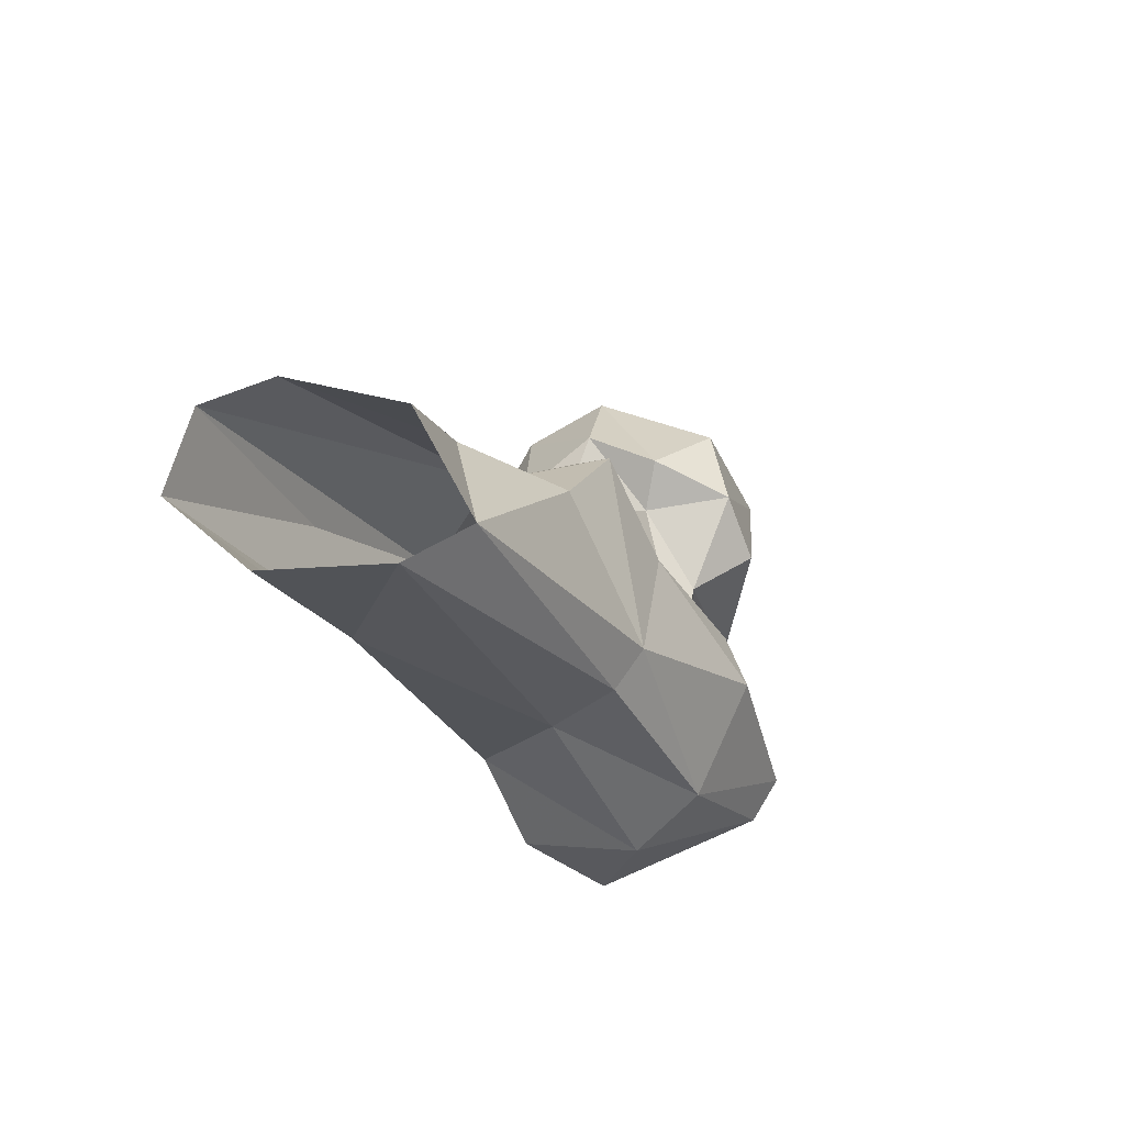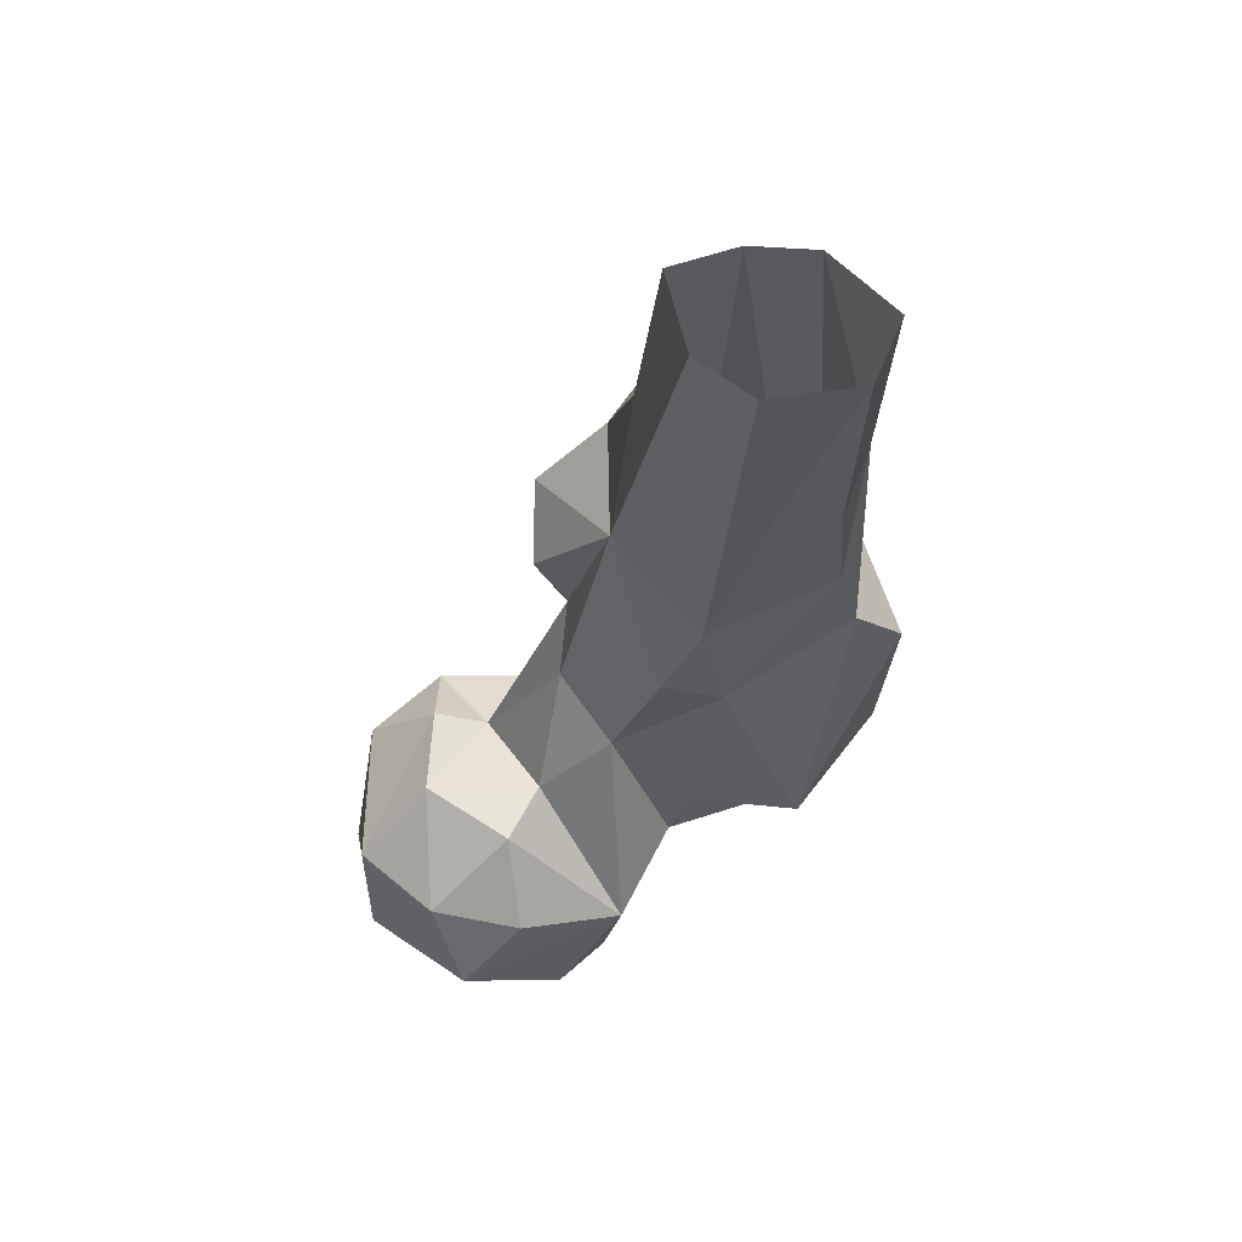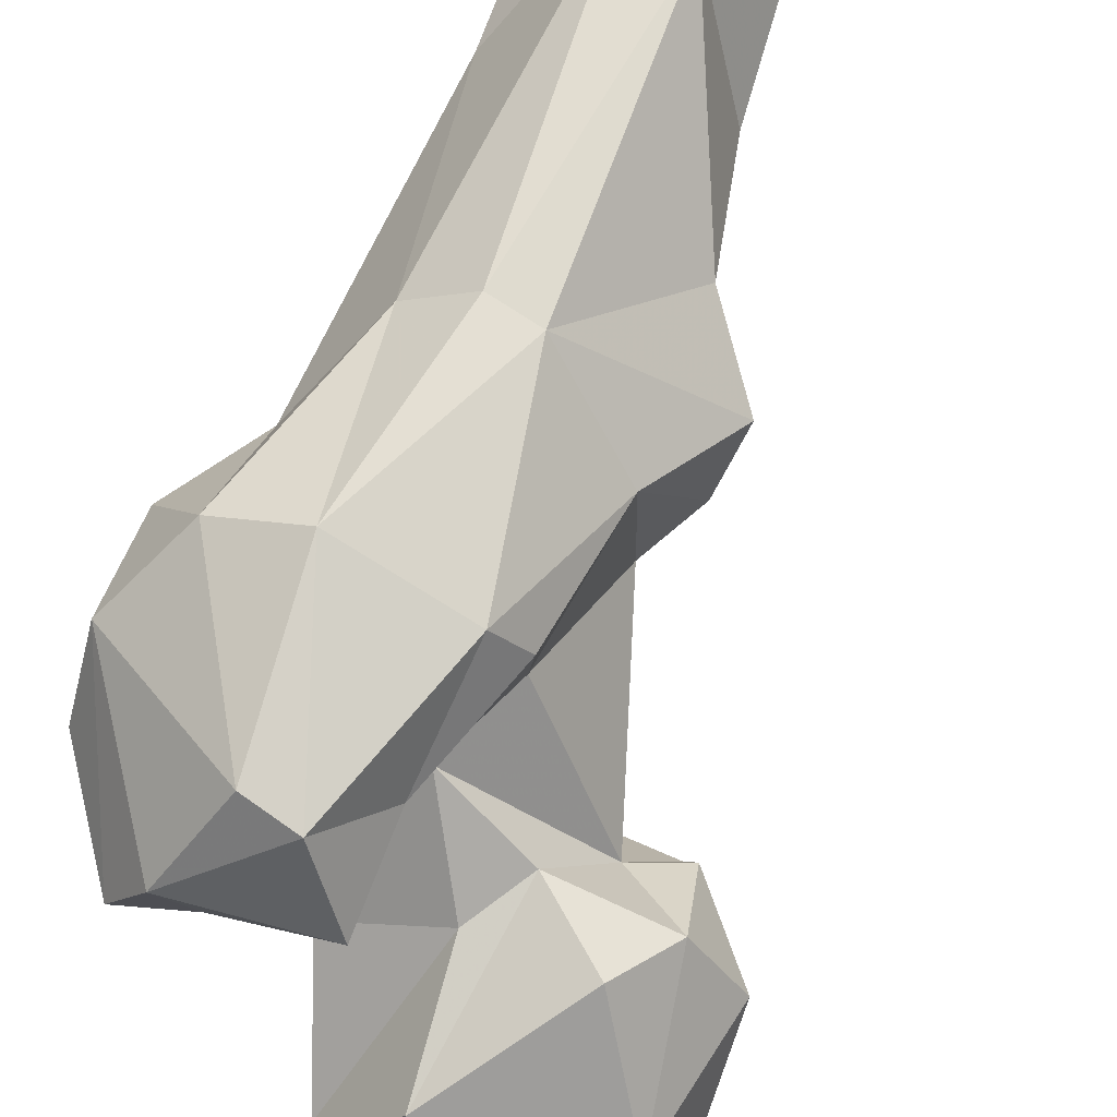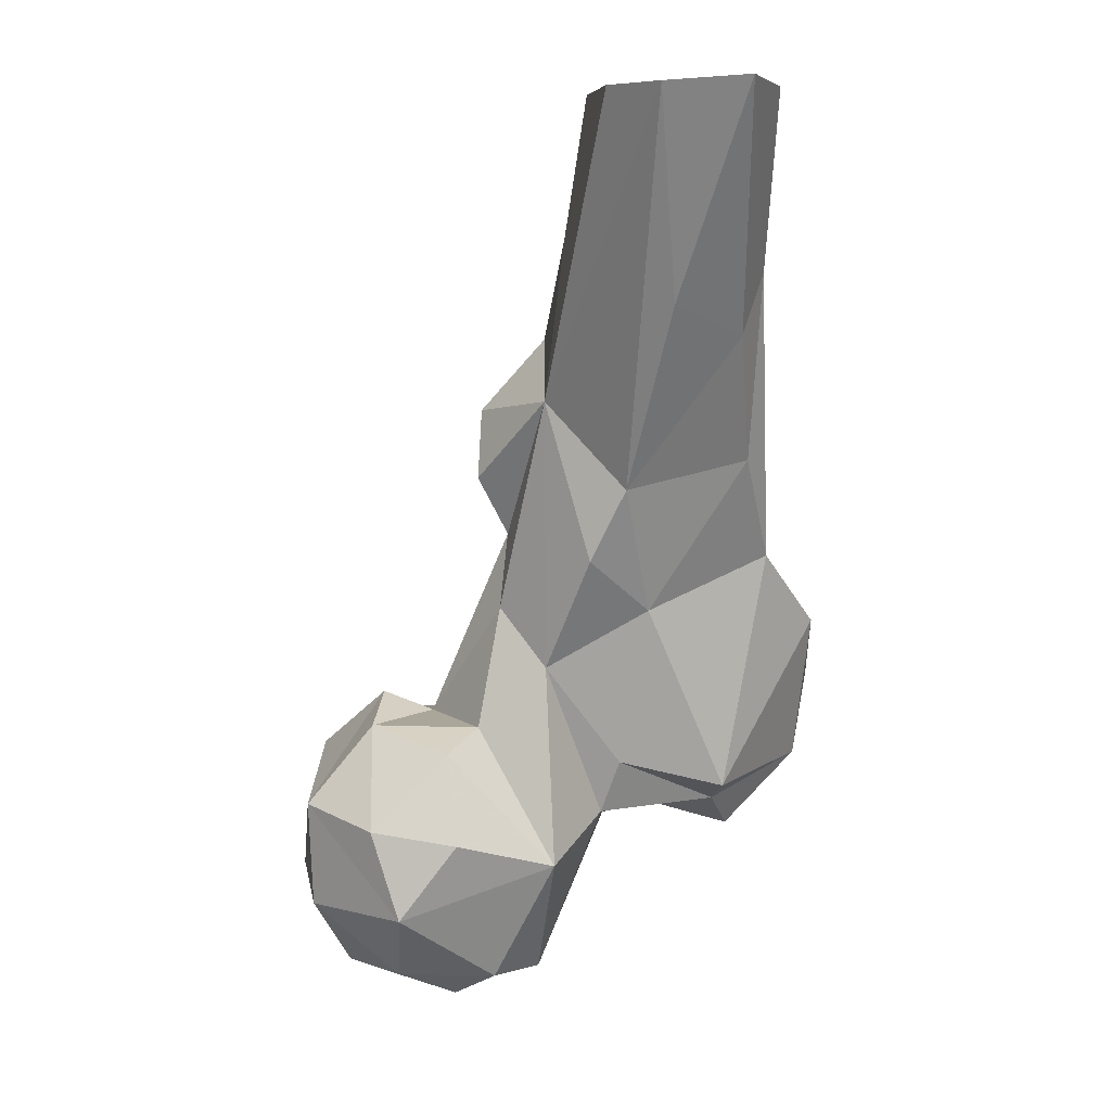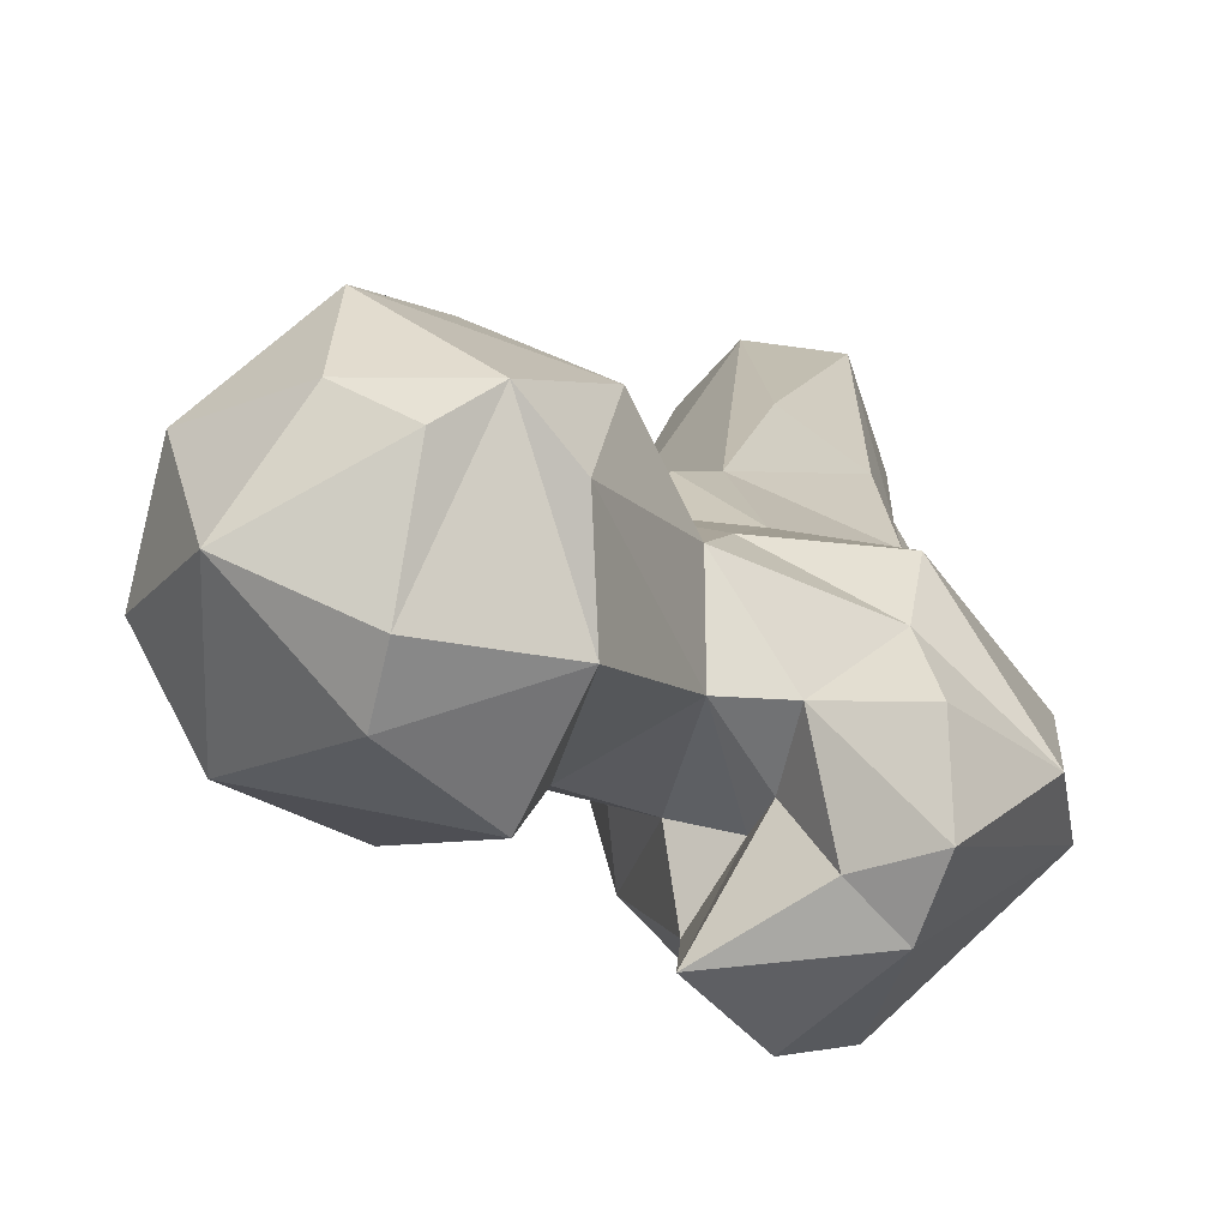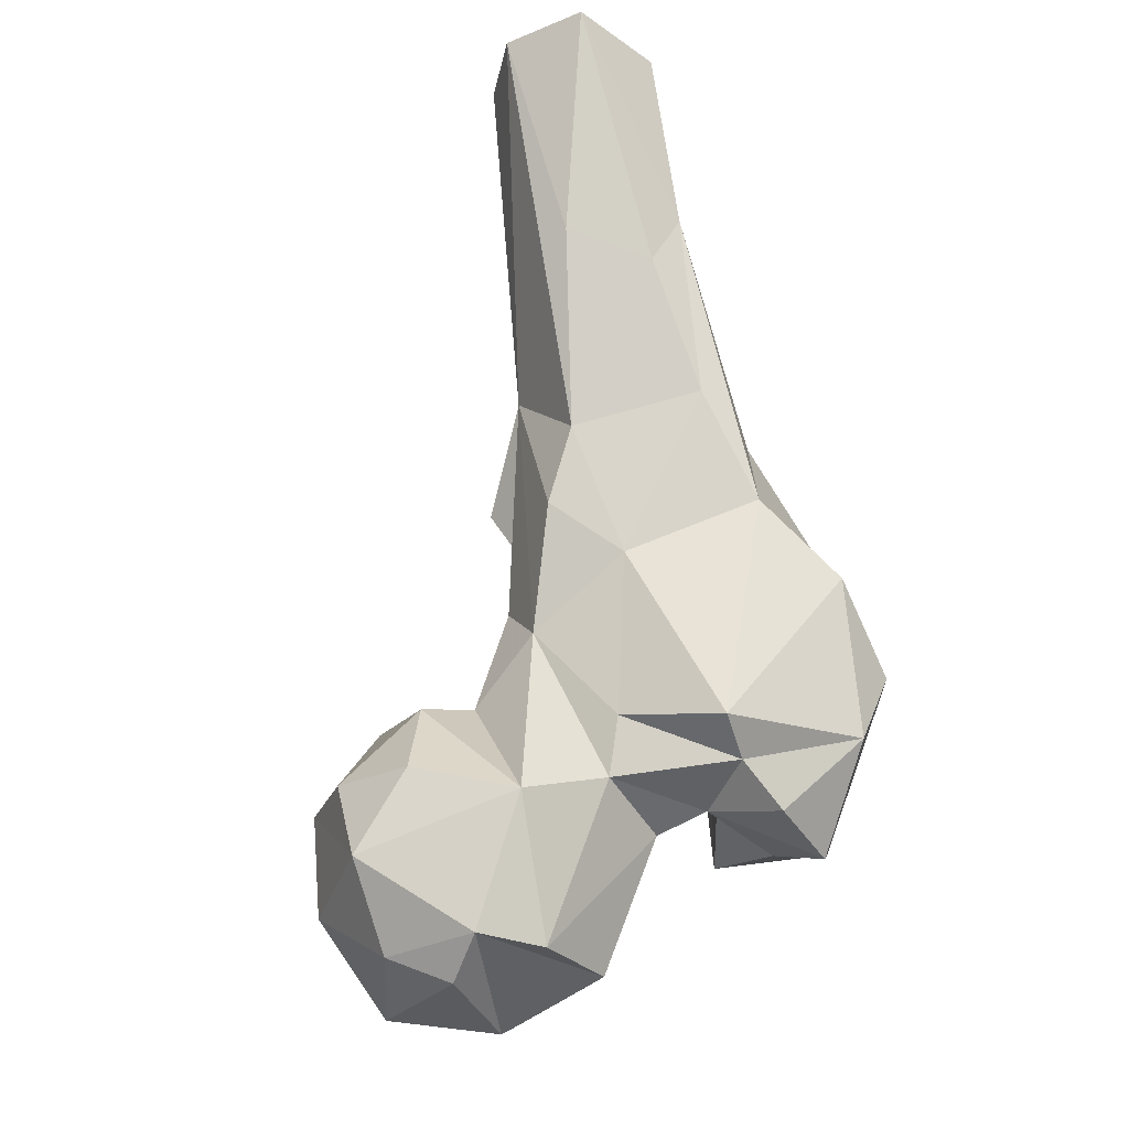
<metadata>
{"format":"obj","ext":"obj","renderer":"f3d","projection":"perspective","resolution":1024,"background":"white","views":[{"elev":75.2,"azim":-67.0,"up":"+Z"},{"elev":39.6,"azim":-179.1,"up":"+Z"},{"elev":-78.7,"azim":-26.1,"up":"+Y"},{"elev":4.6,"azim":-178.1,"up":"+Z"},{"elev":-9.3,"azim":179.2,"up":"+Y"},{"elev":-37.4,"azim":-149.0,"up":"+Z"}]}
</metadata>
<code>
v 110.8 143.3 710.8
v 112.8 136 715.6
v 108.2 159.7 710.8
v 125.8 150.5 713.7
v 101.8 164.4 714.8
v 116.6 164.5 714.9
v 94.74 141.9 716.2
v 95.41 156.3 714.4
v 101.7 129.1 725.8
v 115.5 174.8 725.6
v 126.5 134.3 729.9
v 133.4 147.7 728.8
v 92.47 168 732.8
v 129.9 162.6 725.5
v 85.55 142.2 736.2
v 85.61 155.7 738.9
v 98.61 135.5 744
v 106.8 175 737.1
v 119.8 173.5 738.9
v 130.4 164.7 741.5
v 65.27 129.1 732.7
v 74.37 127.2 736.9
v 113.7 130.5 746.7
v 65.61 141.5 734.5
v 103.4 137.2 752.7
v 77.31 142 737.8
v 68.34 121.2 738.3
v 130.3 144.8 747.9
v 87.96 119.5 742.6
v 79.34 134.6 744.6
v 68.04 148.7 739.9
v 54.41 136.9 745.4
v 120.2 137.8 752.8
v 66.6 155.8 743.1
v 82.68 158 747.1
v 120.6 163.1 753.5
v 79.19 112.8 752.4
v 71.6 113.9 753.4
v 87.13 123.4 756.8
v 52.01 131.8 757.8
v 93.96 163 762.4
v 108.5 169.9 750.1
v 81.25 132.4 755.4
v 88.71 134.3 758.6
v 104.4 162.1 753
v 120 151.1 757.1
v 52.16 144.9 767.9
v 78.31 163.1 771.3
v 112.4 149.5 753.9
v 60.01 154.9 779.1
v 57.18 128.8 772.6
v 93.59 138 770.4
v 101.2 158.4 771.2
v 86.69 122.9 775.8
v 92.52 128.7 774.4
v 100.1 156 782.5
v 67.81 123.5 777.6
v 87.09 170.2 779.3
v 63.49 165.2 794.3
v 95.59 141.8 791.3
v 93.95 167.9 803.1
v 81.71 172.4 790.1
v 79.93 138.2 802.4
v 65.45 146.1 797.4
v 72.7 139.7 803
v 104.5 159 791.3
v 64.96 176.7 812.7
v 104.3 153.6 801.6
v 61.78 173.3 822
v 94.45 155.8 812.5
v 74.91 185.3 816.9
v 90.89 170.7 827.1
v 77.1 199.4 846.3
v 77.78 161.4 842.7
v 84.58 191.5 846.7
v 68.5 167.7 846
v 60.23 183.8 847.3
v 64.57 198 847.3
v 87.57 174.4 847.4
f 69 77 78
f 71 78 73
f 72 75 79
f 67 69 78
f 72 79 74
f 67 78 71
f 65 74 76
f 59 69 67
f 70 72 74
f 61 72 70
f 61 62 73
f 61 70 68
f 50 69 59
f 50 64 69
f 60 68 63
f 54 60 63
f 58 62 61
f 59 67 62
f 56 61 66
f 62 71 73
f 50 51 64
f 54 63 57
f 41 58 61
f 53 61 56
f 48 62 58
f 64 65 76
f 52 60 55
f 54 55 60
f 37 54 57
f 48 50 59
f 49 53 56
f 57 63 65
f 39 55 54
f 19 36 20
f 37 57 38
f 63 68 70
f 41 48 58
f 40 51 47
f 35 48 41
f 21 26 22
f 34 50 48
f 29 30 43
f 32 47 34
f 29 39 37
f 32 40 47
f 33 46 49
f 23 33 25
f 27 38 40
f 12 20 28
f 16 35 41
f 19 42 36
f 51 57 64
f 15 17 44
f 15 43 30
f 15 44 43
f 37 39 54
f 69 76 77
f 56 66 60
f 7 17 15
f 36 49 46
f 25 33 49
f 4 6 14
f 21 40 32
f 11 28 33
f 21 27 40
f 41 53 45
f 28 46 33
f 27 37 38
f 18 42 19
f 13 42 18
f 39 43 44
f 13 16 41
f 1 4 2
f 16 31 35
f 44 49 52
f 1 5 3
f 27 29 37
f 39 44 55
f 5 10 6
f 31 34 35
f 36 42 45
f 52 56 60
f 9 25 17
f 63 70 74
f 15 30 26
f 60 66 68
f 34 48 35
f 5 8 13
f 8 15 16
f 21 32 24
f 13 45 42
f 7 15 8
f 9 23 25
f 21 24 26
f 24 32 31
f 49 56 52
f 29 43 39
f 38 57 51
f 31 32 34
f 10 13 18
f 63 74 65
f 24 31 26
f 13 41 45
f 45 53 49
f 4 12 11
f 25 49 44
f 61 75 72
f 36 45 49
f 3 6 4
f 11 12 28
f 48 59 62
f 22 26 30
f 22 29 27
f 2 9 7
f 7 9 17
f 10 19 20
f 38 51 40
f 15 26 16
f 20 46 28
f 62 67 71
f 2 11 9
f 22 30 29
f 41 61 53
f 21 22 27
f 9 11 23
f 11 33 23
f 17 25 44
f 61 73 75
f 12 14 20
f 61 68 66
f 57 65 64
f 10 18 19
f 3 5 6
f 34 47 50
f 6 10 14
f 8 16 13
f 1 2 7
f 4 14 12
f 44 52 55
f 10 20 14
f 5 7 8
f 2 4 11
f 1 7 5
f 64 76 69
f 20 36 46
f 16 26 31
f 5 13 10
f 47 51 50
f 1 3 4

</code>
